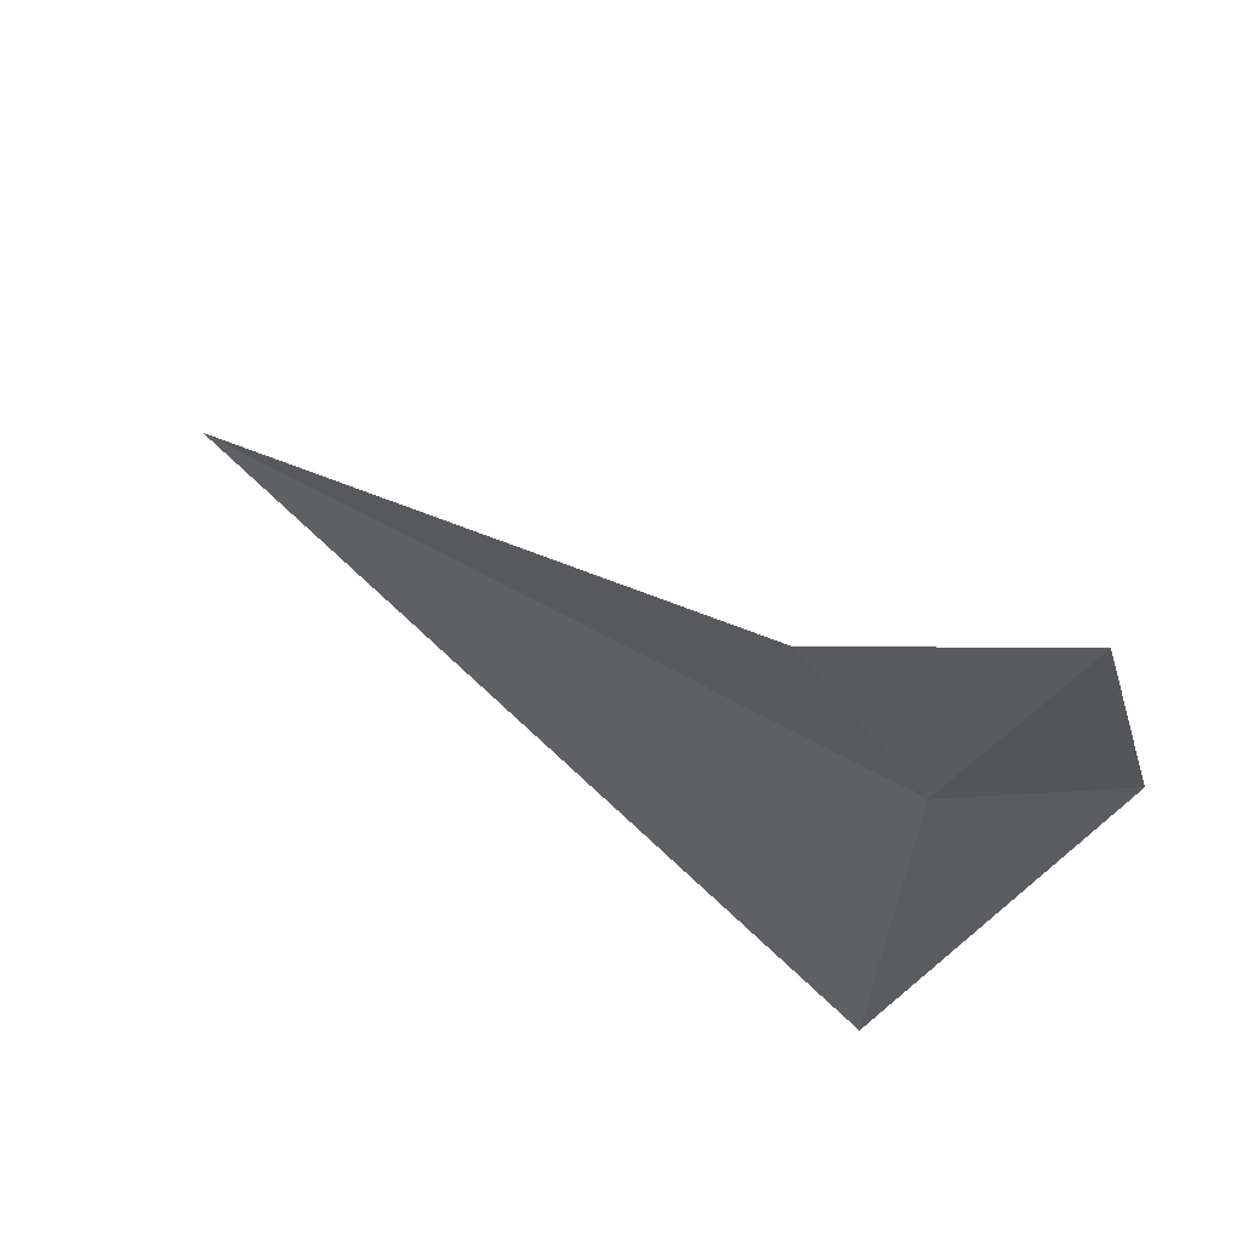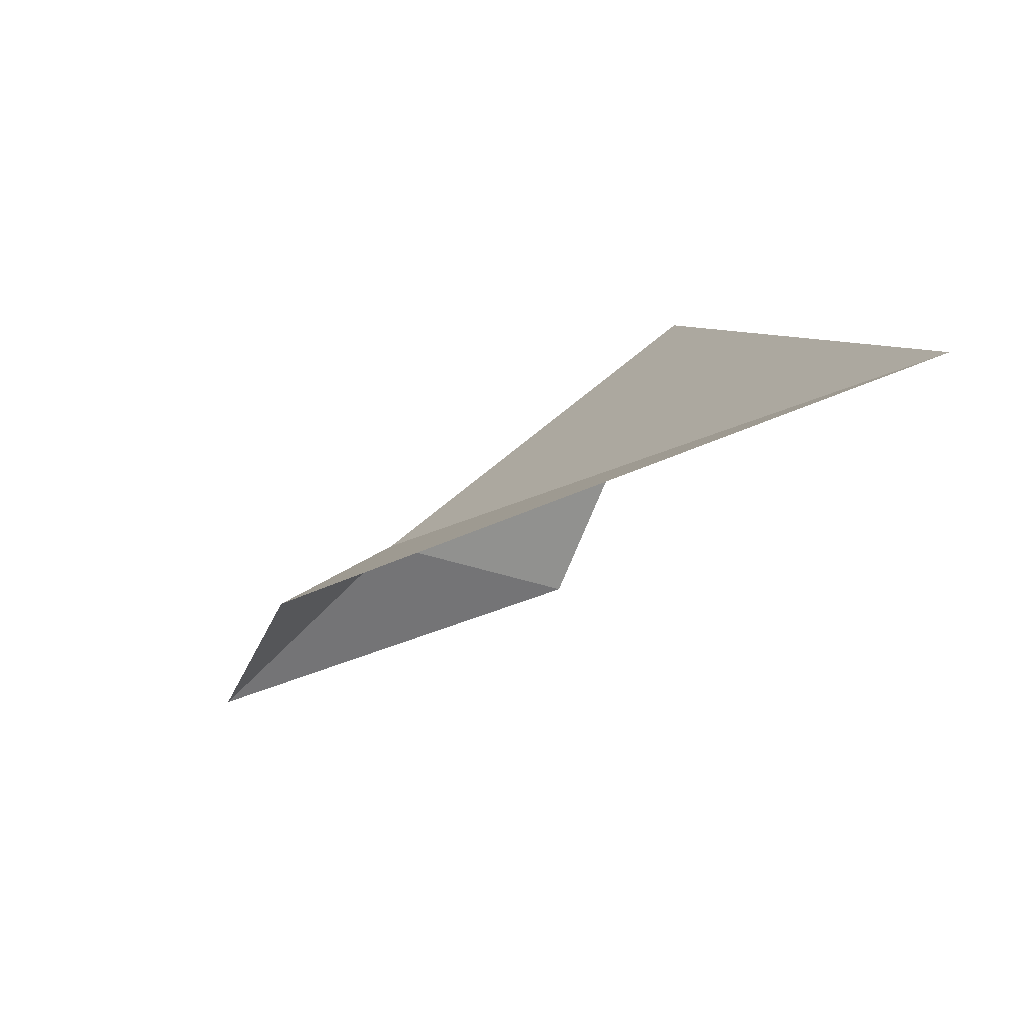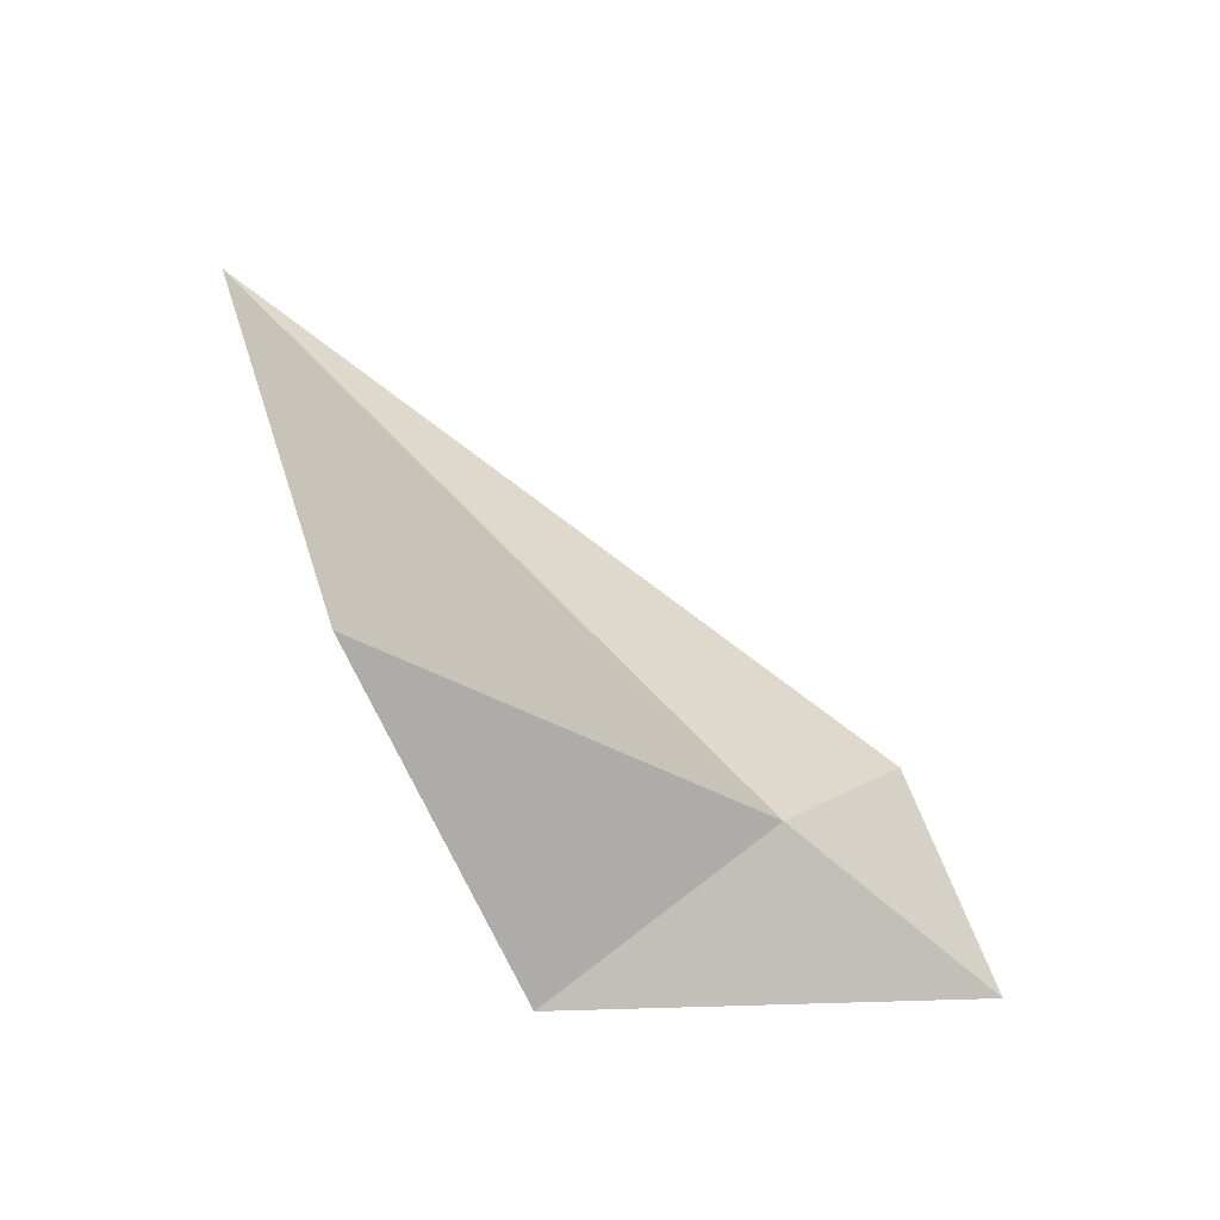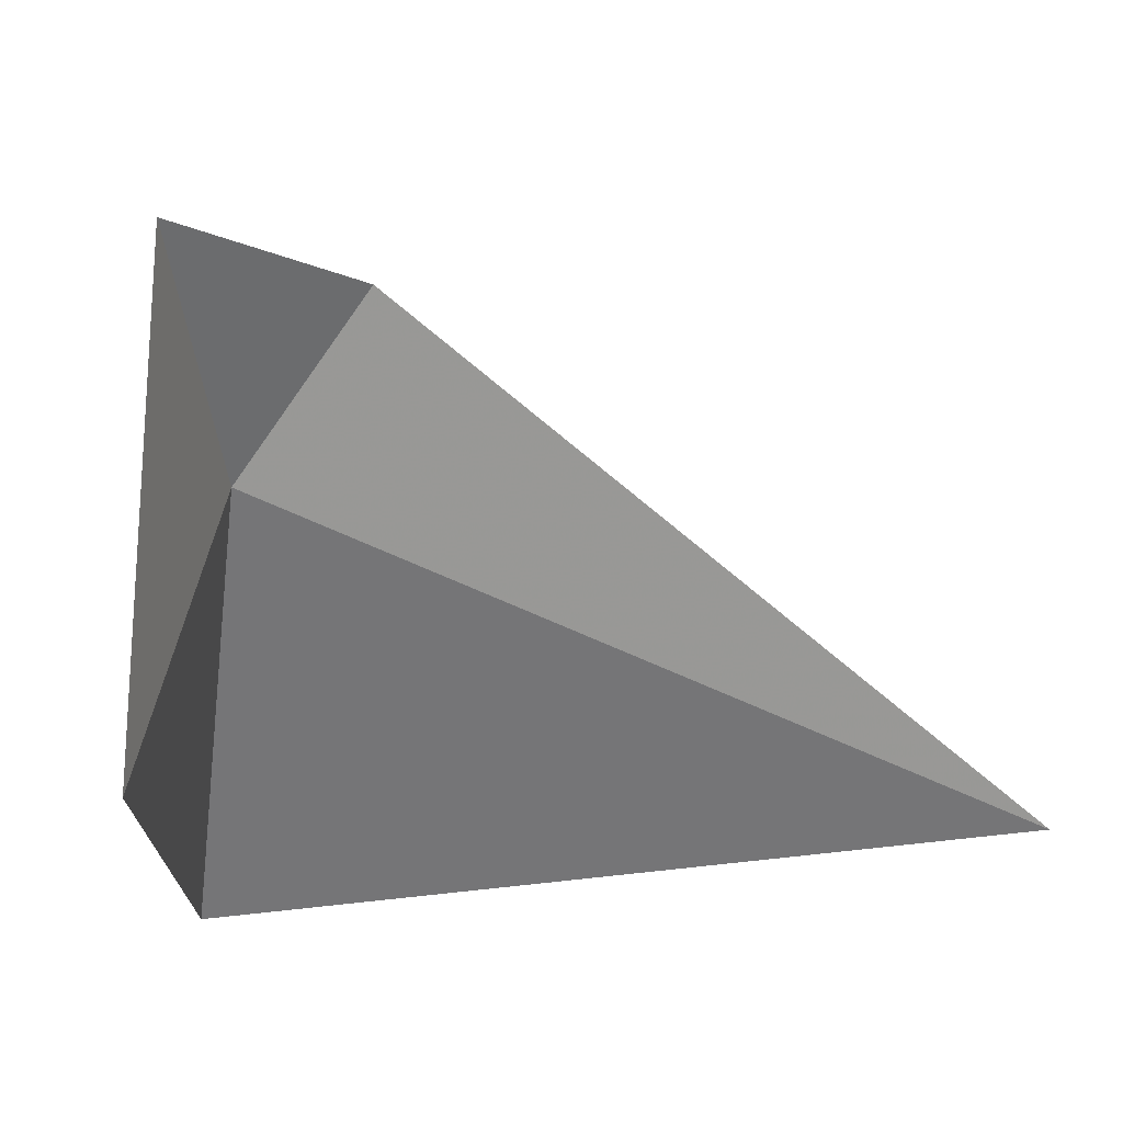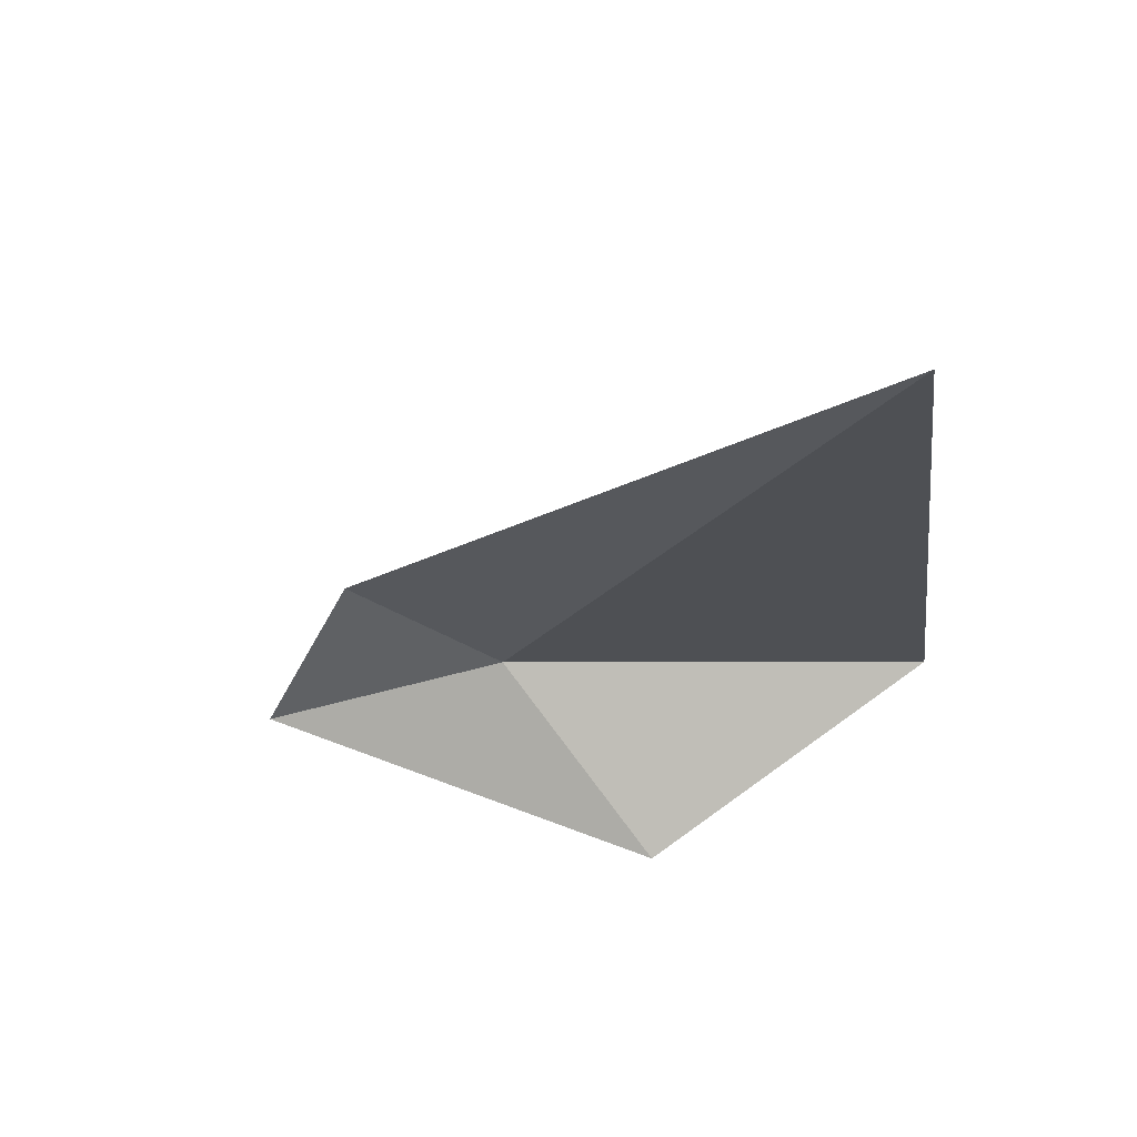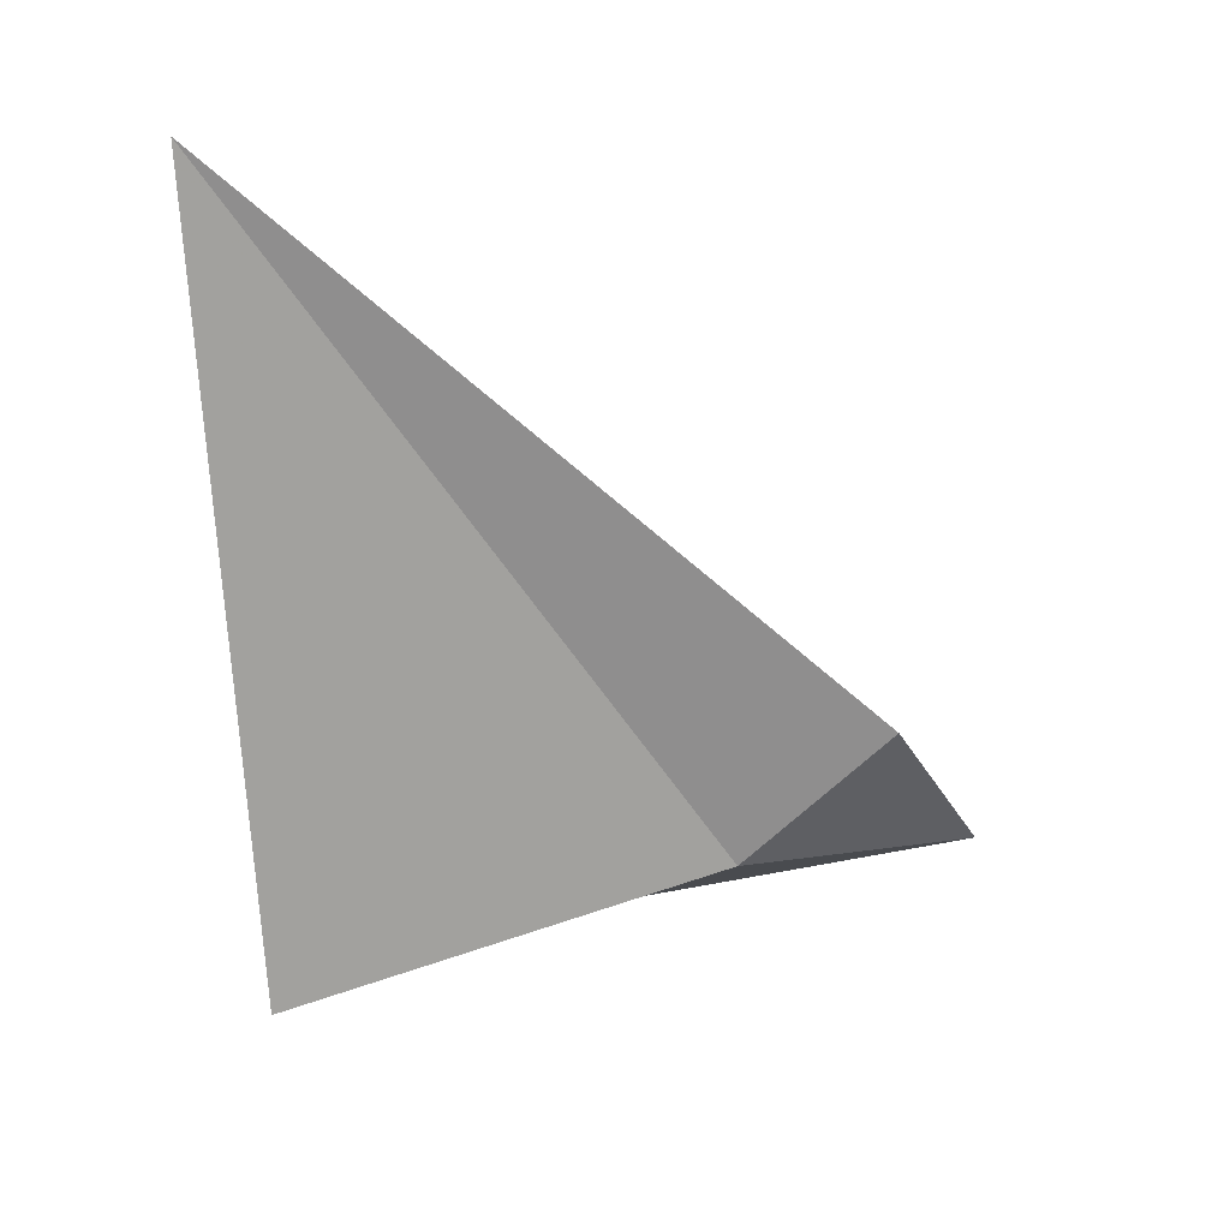
<metadata>
{"format":"obj","ext":"obj","renderer":"f3d","projection":"perspective","resolution":1024,"background":"white","views":[{"elev":72.0,"azim":-79.4,"up":"+Z"},{"elev":67.3,"azim":60.6,"up":"+Y"},{"elev":-32.7,"azim":-119.3,"up":"+Y"},{"elev":24.2,"azim":49.0,"up":"+Z"},{"elev":39.6,"azim":101.2,"up":"+Y"},{"elev":50.3,"azim":-99.7,"up":"+Y"}]}
</metadata>
<code>
v -10.38 1.951 63.6
v -9.276 4.179 62.19
v -10.24 2.335 64.13
v -10.68 1.953 62.11
v -10.22 1.667 64.45
v -10.08 1.366 62.99
f 1 2 4
f 1 5 3
f 1 6 5
f 1 4 6
f 1 3 2

</code>
